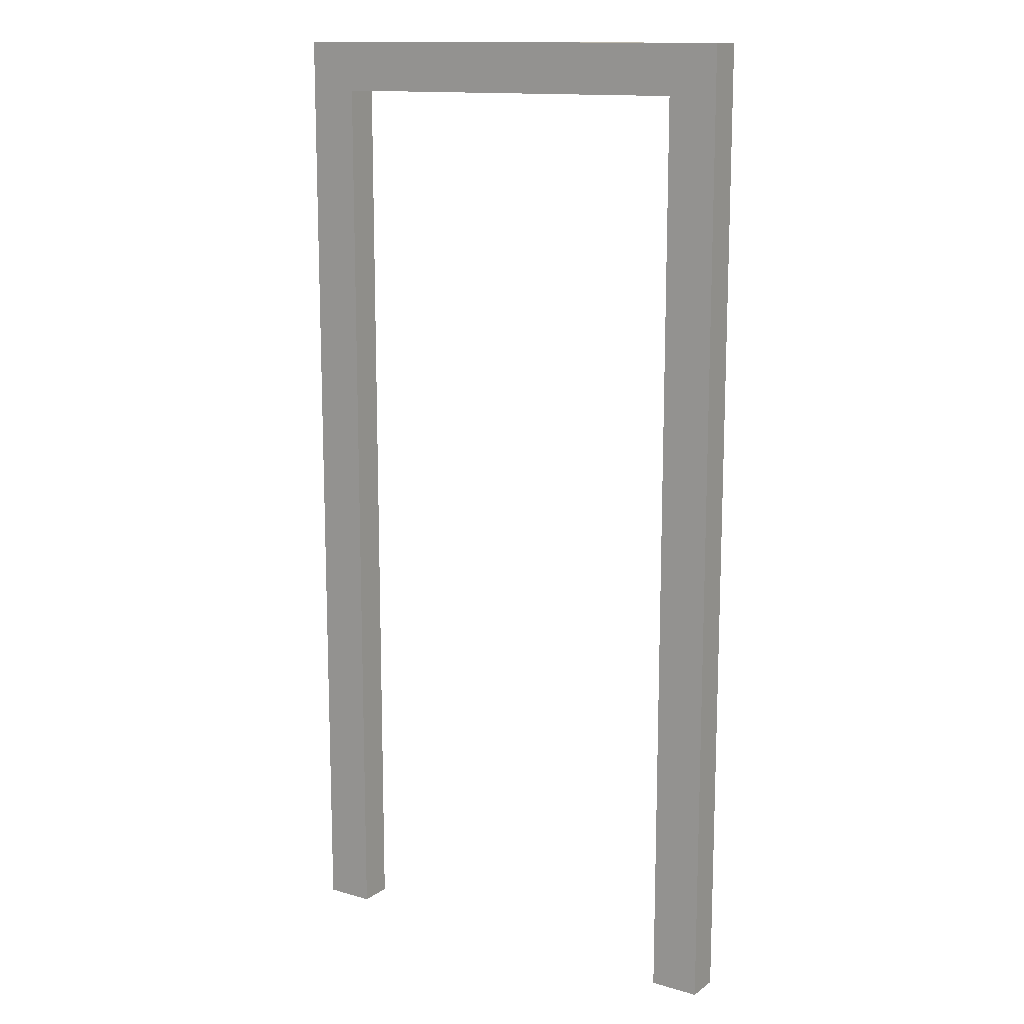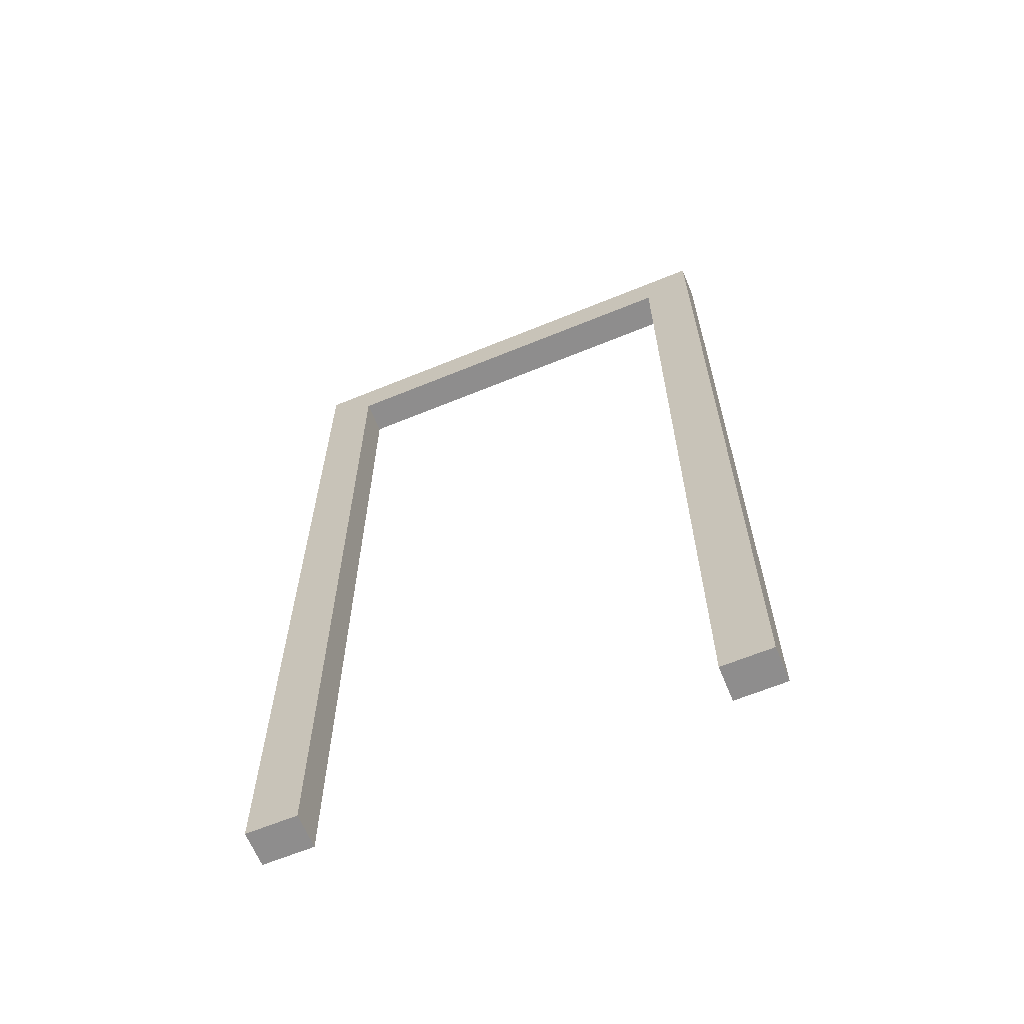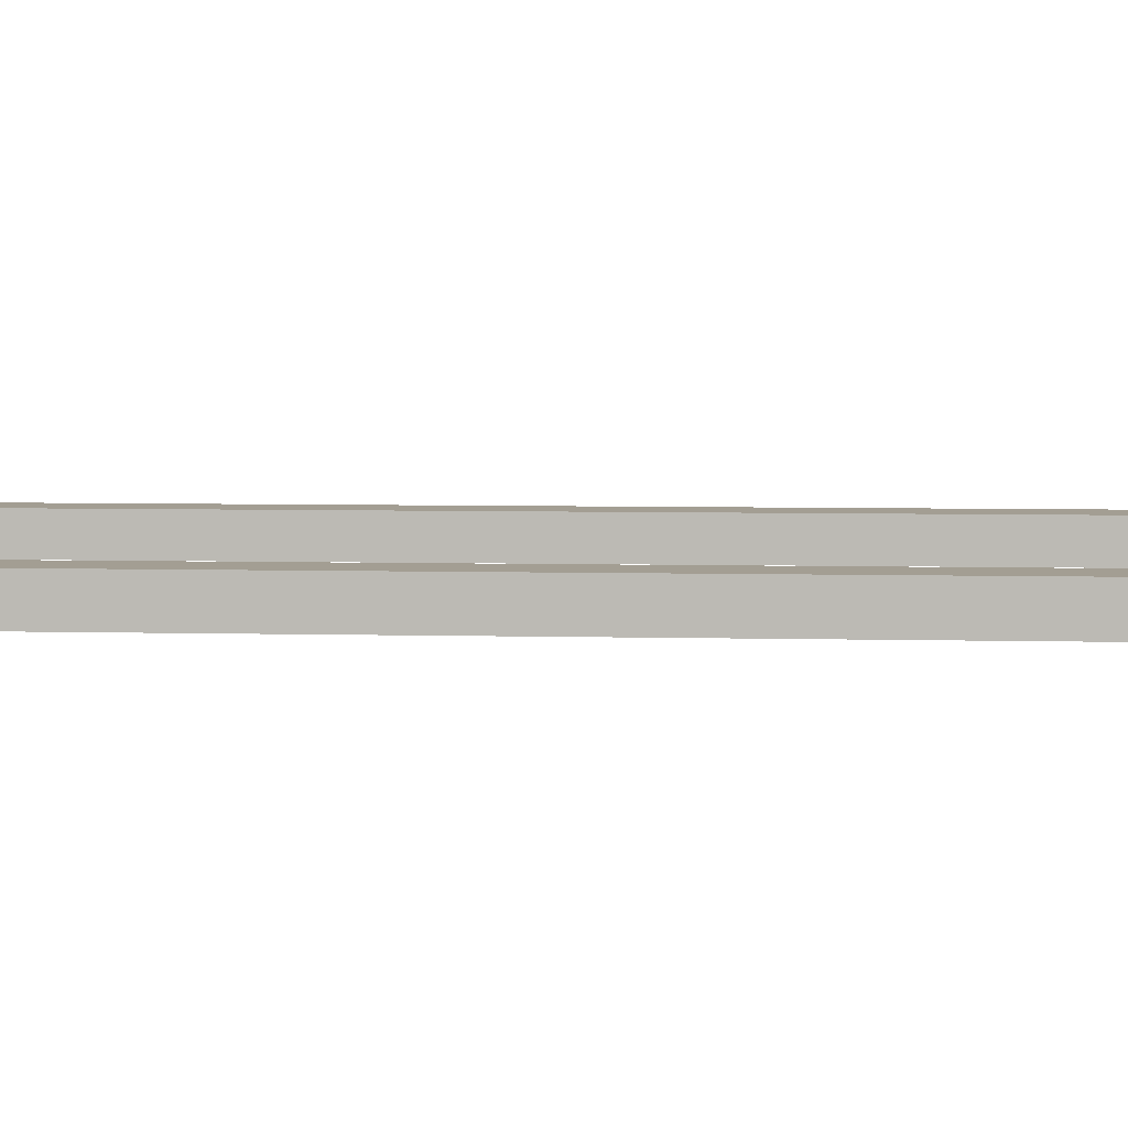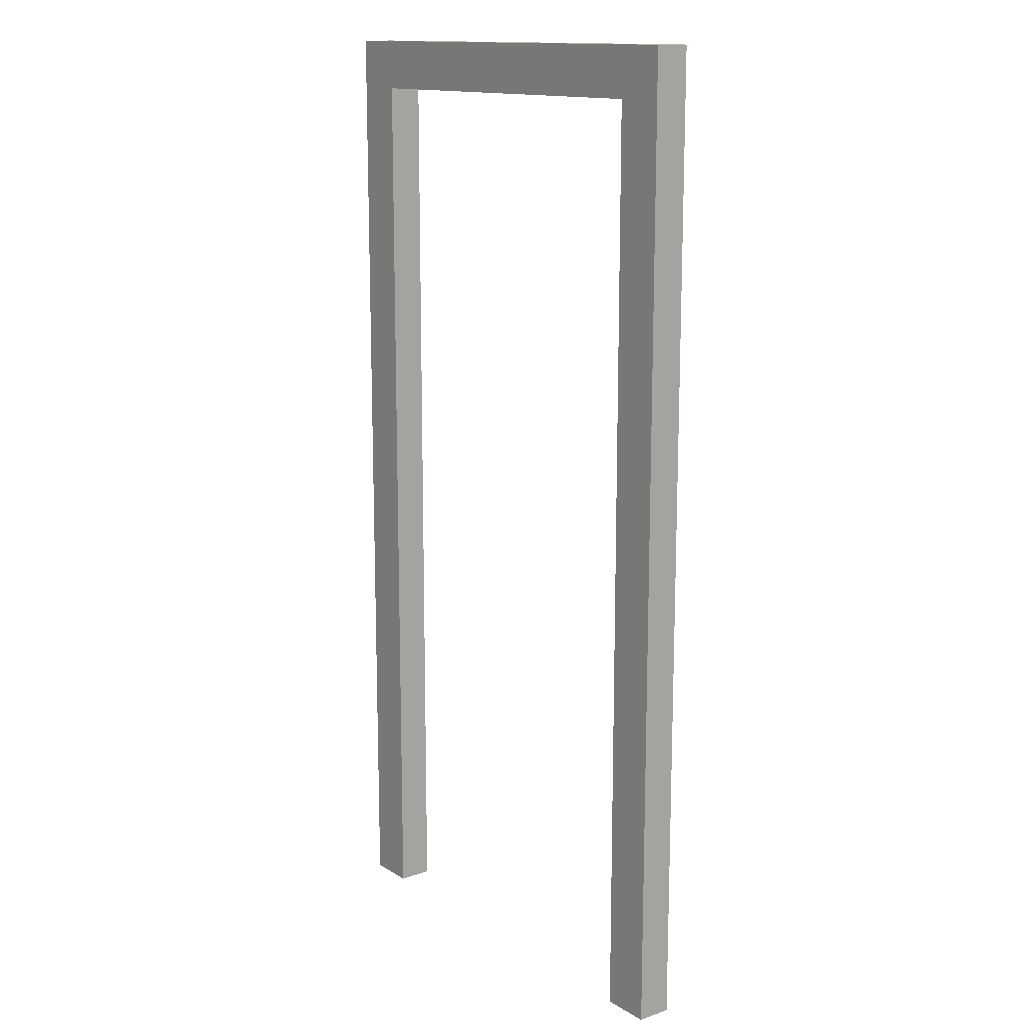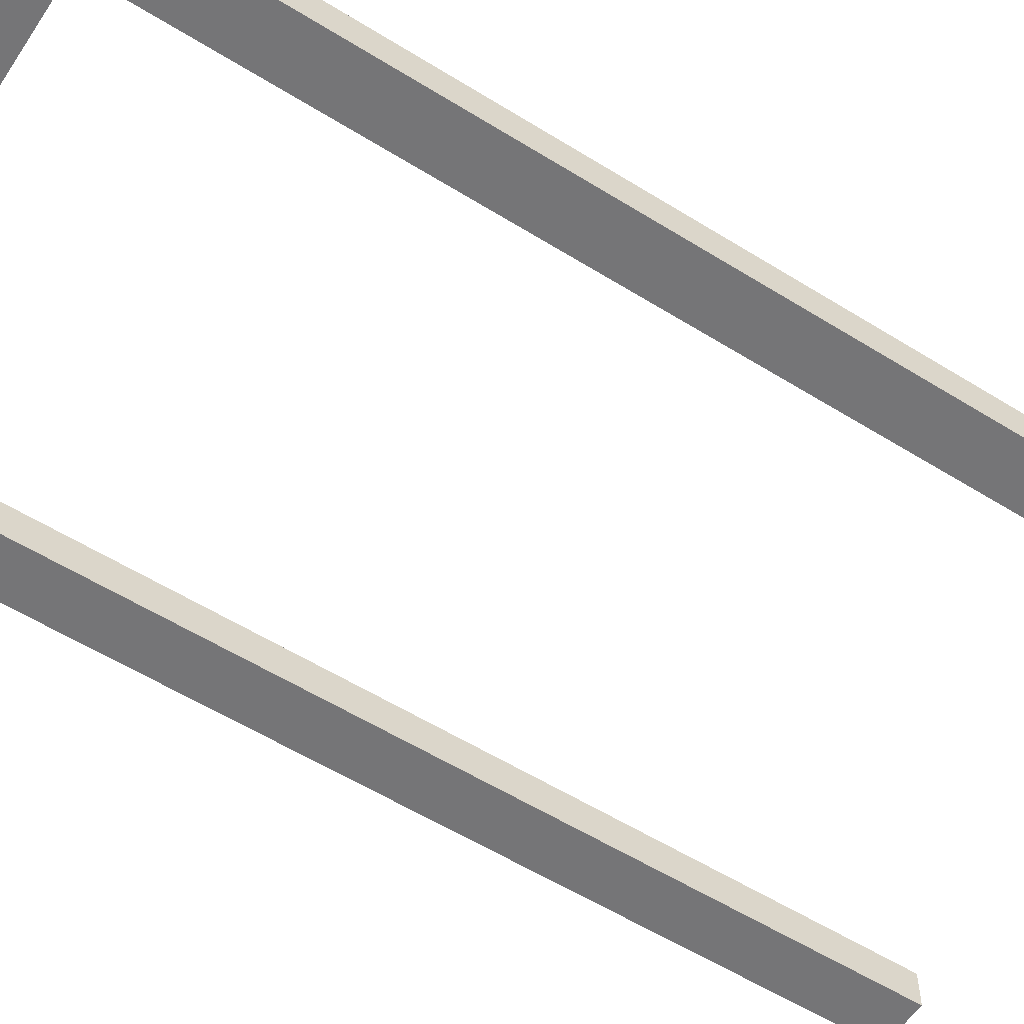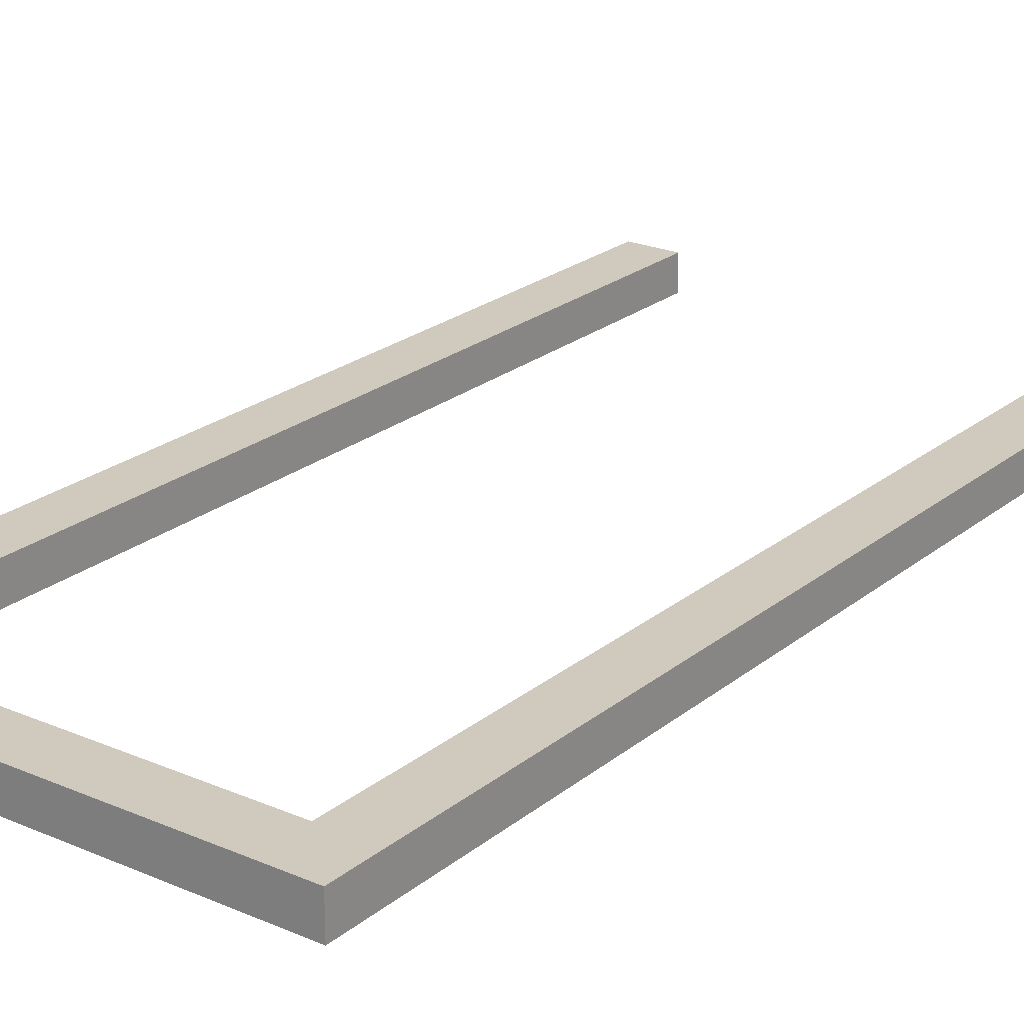
<metadata>
{"format":"obj","ext":"obj","renderer":"f3d","projection":"perspective","resolution":1024,"background":"white","views":[{"elev":13.5,"azim":33.2,"up":"+Z"},{"elev":-64.7,"azim":22.4,"up":"+Z"},{"elev":5.2,"azim":-85.2,"up":"+Y"},{"elev":14.0,"azim":52.6,"up":"+Z"},{"elev":-56.6,"azim":56.9,"up":"+Y"},{"elev":22.8,"azim":36.5,"up":"+Y"}]}
</metadata>
<code>
g small_frame
v 0.07503 0.1215 0.09853
v 0.07503 0.118 0.09853
v 0.07503 0.118 -0.001016
v 0.07503 0.1215 -0.001016
v 0.06995 0.118 -0.001016
v 0.06995 0.1215 -0.001016
v 0.06995 0.118 0.09345
v 0.06995 0.1215 0.09345
v 0.03086 0.118 0.09345
v 0.03086 0.1215 0.09345
v 0.03086 0.118 -0.001016
v 0.03086 0.1215 -0.001016
v 0.02578 0.1215 -0.001016
v 0.02578 0.1215 0.09853
v 0.02578 0.118 0.09853
v 0.02578 0.118 -0.001016
o mesh0
f 1 2 3
f 3 4 1
o mesh1
f 4 3 5
f 5 6 4
o mesh2
f 6 5 7
f 7 8 6
o mesh3
f 8 7 9
f 9 10 8
o mesh4
f 10 9 11
f 11 12 10
o mesh5
f 13 14 10
f 14 1 8
f 8 10 14
f 4 6 8
f 8 1 4
f 10 12 13
o mesh6
f 3 2 7
f 15 9 7
f 7 2 15
f 16 11 9
f 9 15 16
f 7 5 3
o mesh7
f 12 11 16
f 16 13 12
o mesh8
f 13 16 15
f 15 14 13
o mesh9
f 14 15 2
f 2 1 14

</code>
